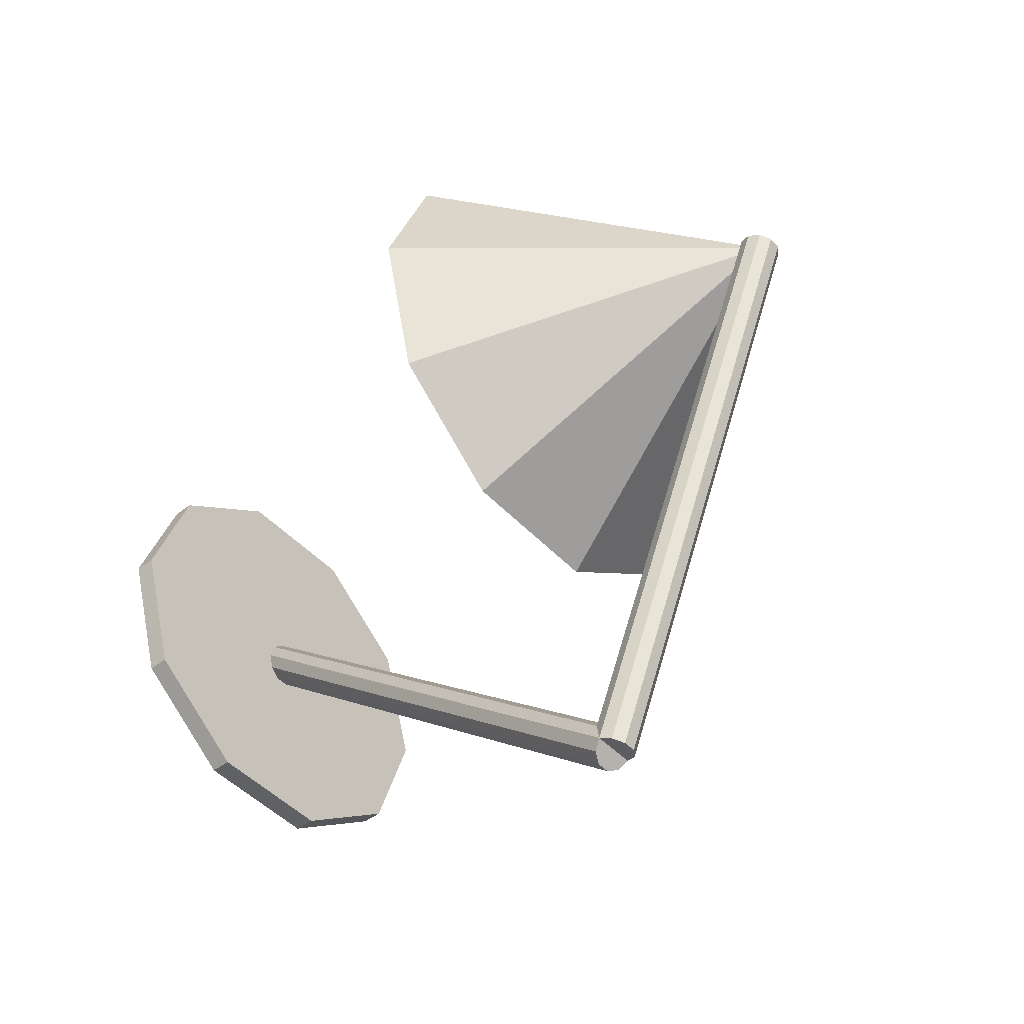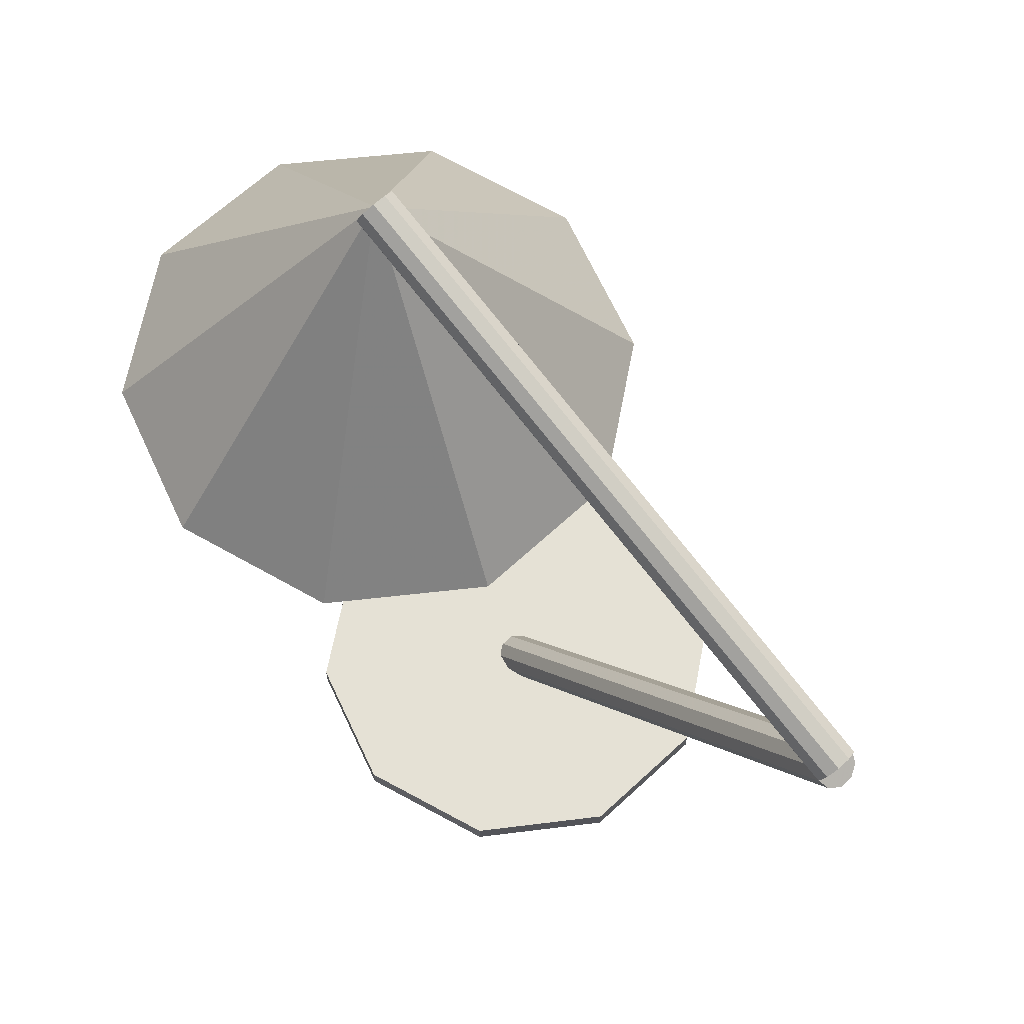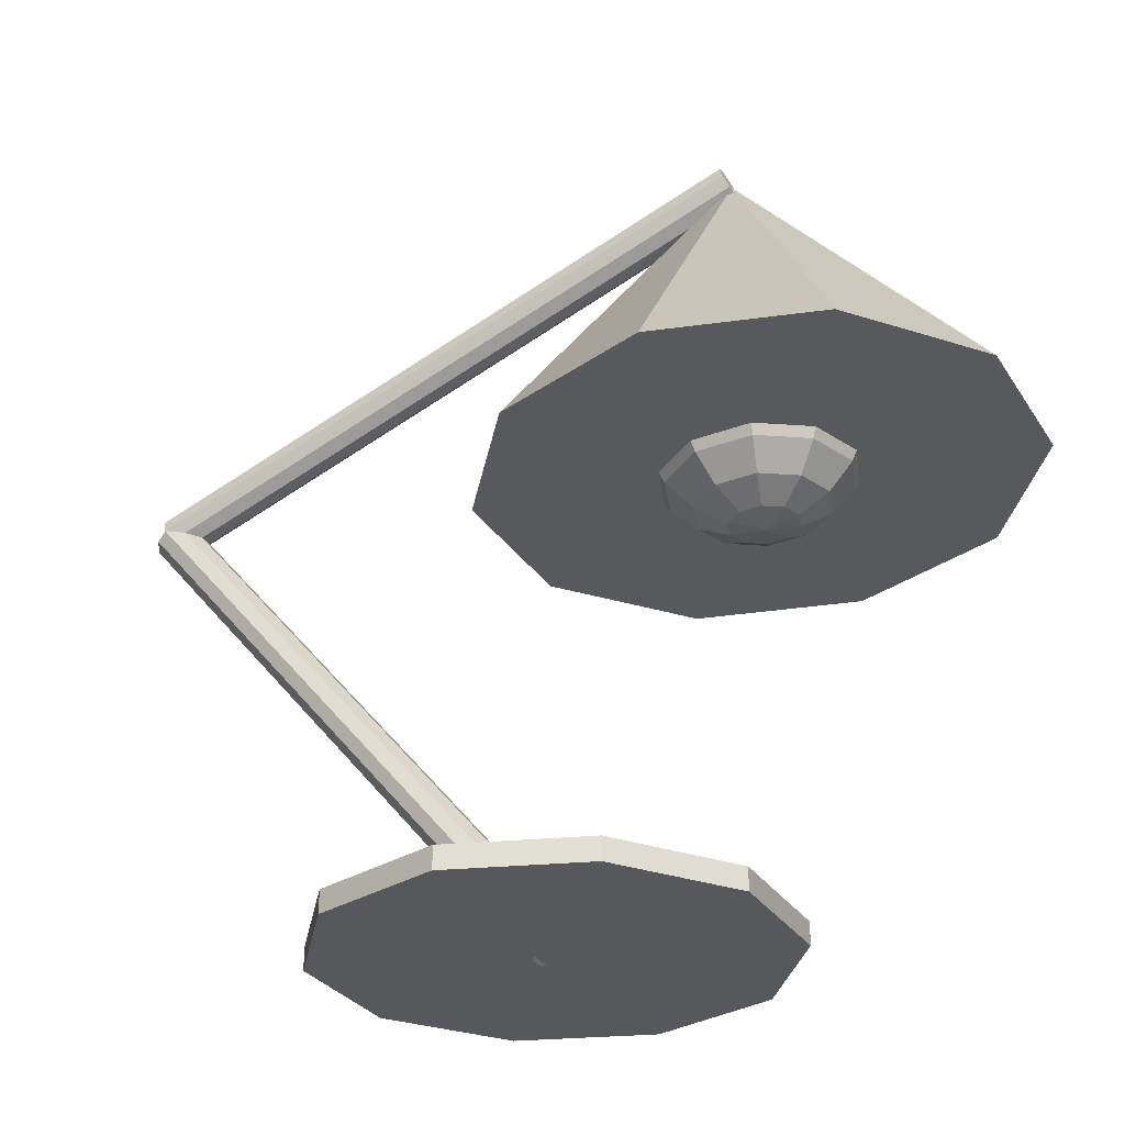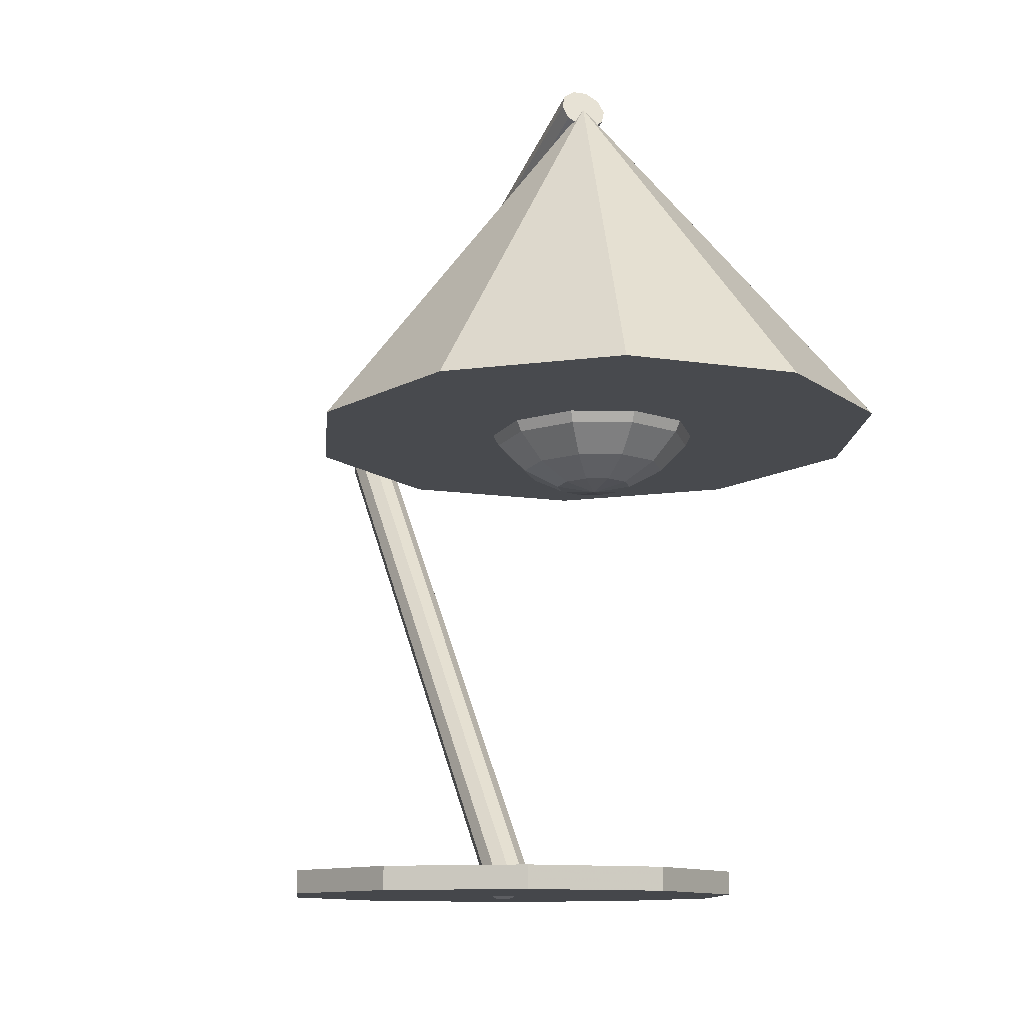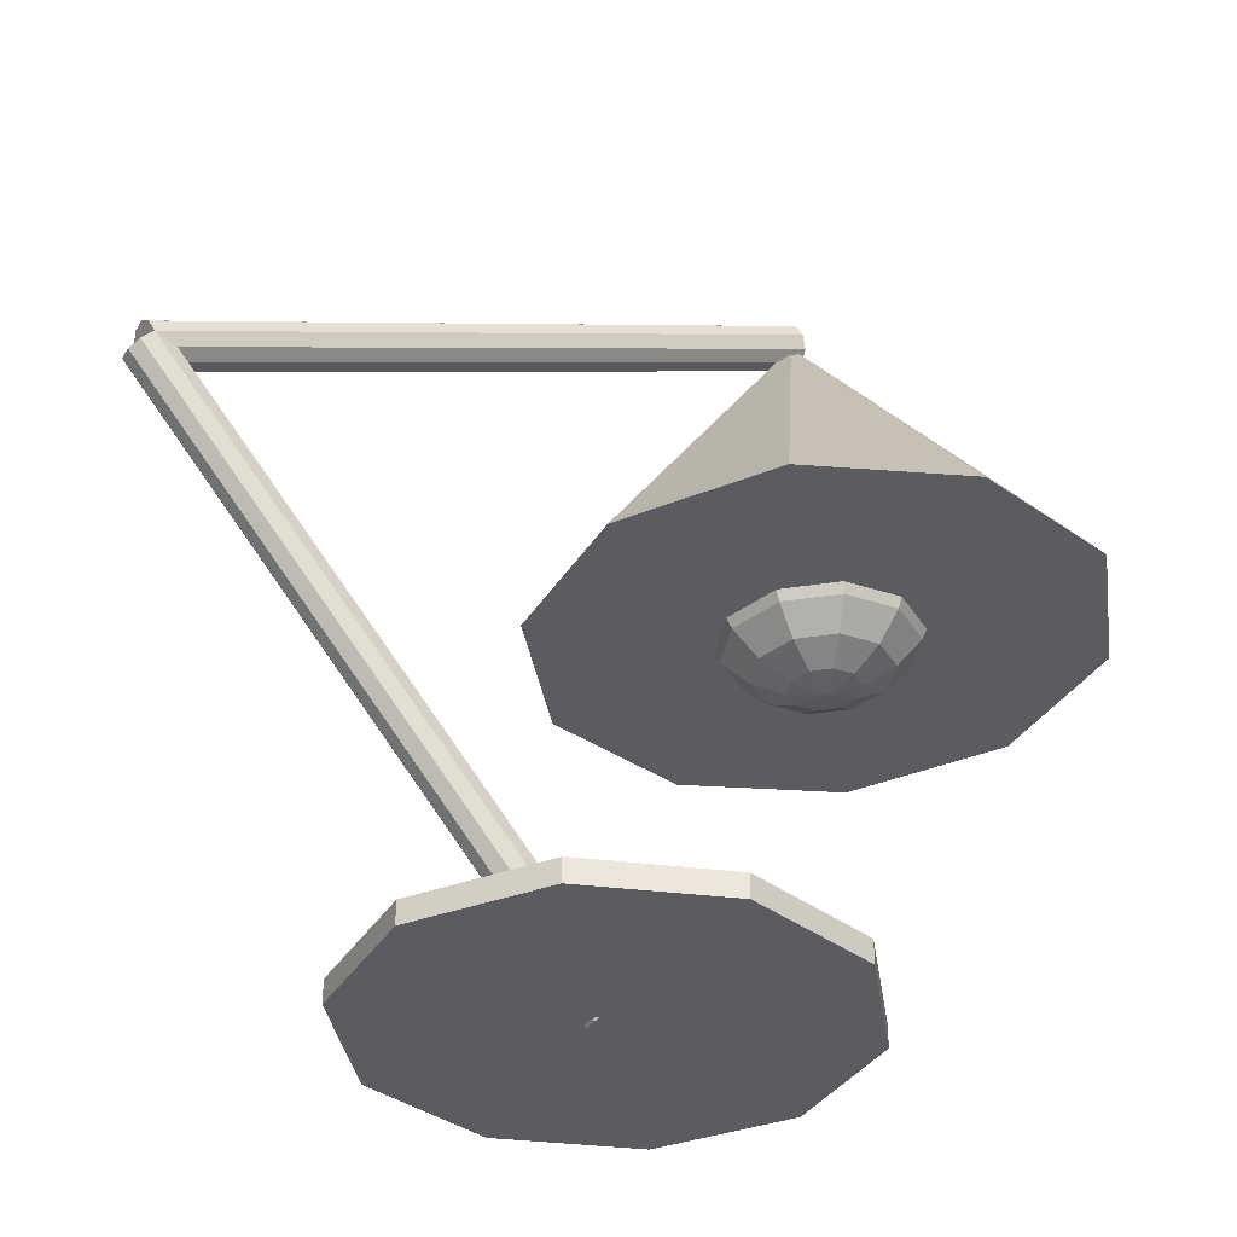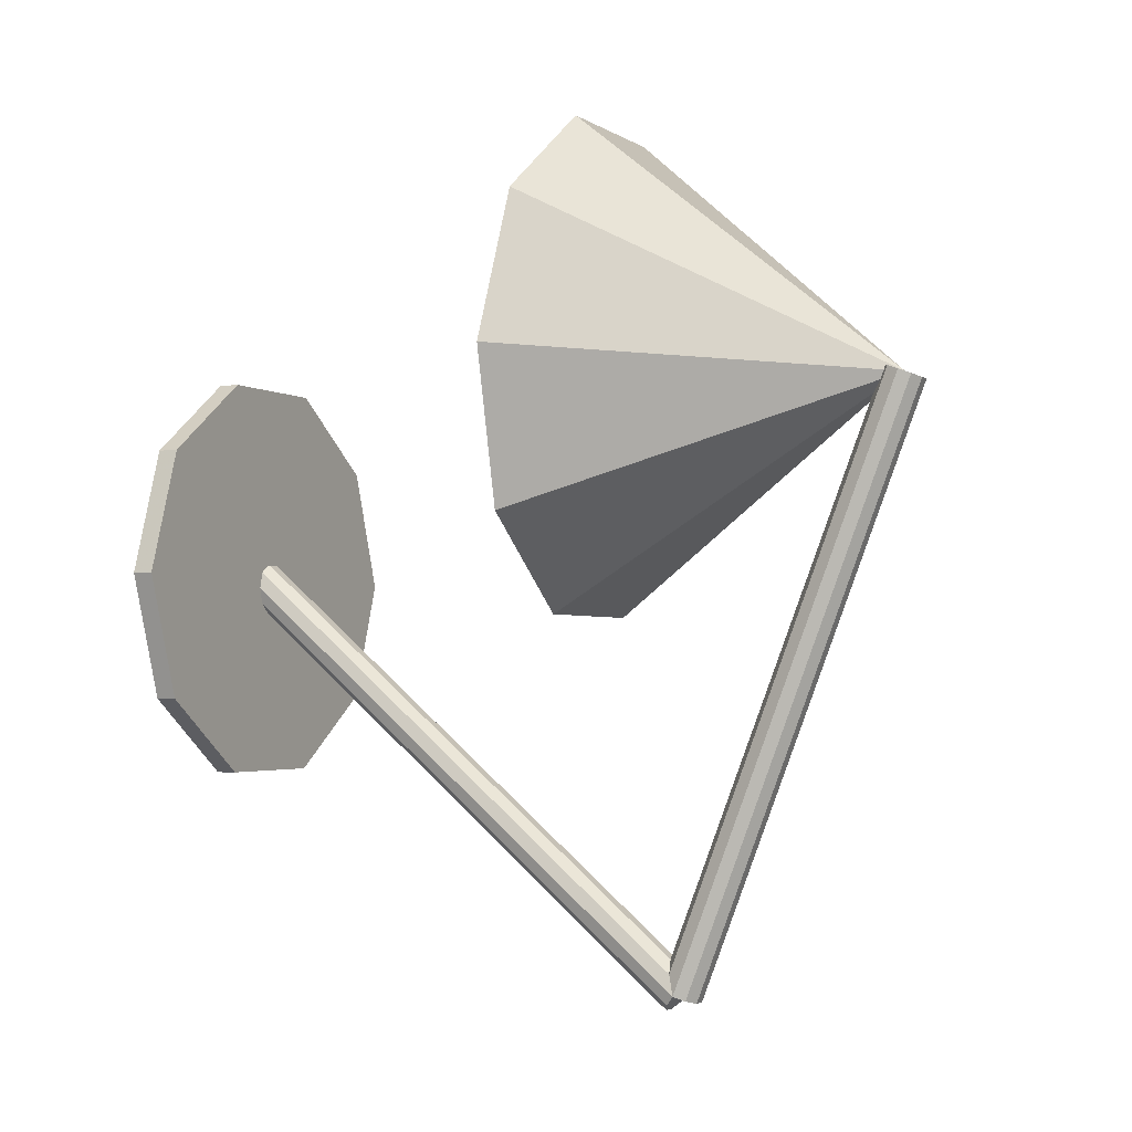
<metadata>
{"format":"obj","ext":"obj","renderer":"f3d","projection":"perspective","resolution":1024,"background":"white","views":[{"elev":-47.4,"azim":130.4,"up":"+Z"},{"elev":65.0,"azim":136.9,"up":"+Y"},{"elev":-28.8,"azim":-64.0,"up":"+Y"},{"elev":-10.5,"azim":-22.5,"up":"+Y"},{"elev":-35.3,"azim":-117.4,"up":"+Y"},{"elev":-2.7,"azim":116.7,"up":"+Z"}]}
</metadata>
<code>
v 0.2765 -0.4821 -0.1137
v 0.2237 -0.4821 0.04878
v 0.2765 -0.5098 -0.1137
v 0.2237 -0.5098 0.04878
v 2.506e-07 -0.5098 -0.1137
v 2.506e-07 -0.4821 -0.1137
v 0.08544 -0.4821 0.1492
v 0.08544 -0.5098 0.1492
v -0.08544 -0.4821 0.1492
v -0.08544 -0.5098 0.1492
v -0.2237 -0.4821 0.04878
v -0.2237 -0.5098 0.04878
v -0.2765 -0.4821 -0.1137
v -0.2765 -0.5098 -0.1137
v -0.2237 -0.4821 -0.2763
v -0.2237 -0.5098 -0.2763
v -0.08544 -0.4821 -0.3767
v -0.08544 -0.5098 -0.3767
v 0.08544 -0.4821 -0.3767
v 0.08544 -0.5098 -0.3767
v 0.2237 -0.4821 -0.2763
v 0.2237 -0.5098 -0.2763
v 0.02765 0.1385 -0.6481
v 0.02237 0.1489 -0.6357
v 0.02765 -0.496 -0.1137
v 0.02237 -0.4855 -0.1013
v 2.506e-07 -0.496 -0.1137
v 2.506e-07 0.1385 -0.6481
v 0.008545 0.1554 -0.628
v 0.008545 -0.479 -0.09363
v -0.008544 0.1554 -0.628
v -0.008544 -0.479 -0.09363
v -0.02237 0.1489 -0.6357
v -0.02237 -0.4855 -0.1013
v -0.02765 0.1385 -0.6481
v -0.02765 -0.496 -0.1137
v -0.02237 0.128 -0.6605
v -0.02237 -0.5064 -0.1262
v -0.008544 0.1215 -0.6682
v -0.008544 -0.5129 -0.1339
v 0.008545 0.1215 -0.6682
v 0.008545 -0.5129 -0.1339
v 0.02237 0.128 -0.6605
v 0.02237 -0.5064 -0.1262
v 0.02765 0.439 0.125
v 0.02237 0.4239 0.1309
v 0.02237 0.1233 -0.6422
v 2.506e-07 0.439 0.125
v 0.008545 0.4145 0.1345
v 0.008545 0.114 -0.6386
v -0.008544 0.4145 0.1345
v -0.008544 0.114 -0.6386
v -0.02237 0.4239 0.1309
v -0.02237 0.1233 -0.6422
v -0.02765 0.439 0.125
v -0.02237 0.4542 0.1191
v -0.02237 0.1536 -0.654
v -0.008544 0.4635 0.1155
v -0.008544 0.163 -0.6576
v 0.008545 0.4635 0.1155
v 0.008545 0.163 -0.6576
v 0.02237 0.4542 0.1191
v 0.02237 0.1536 -0.654
v 0.2684 0.03455 0.3405
v 0.3318 0.02481 0.1457
v 2.506e-07 0.02481 0.1457
v 0.1025 0.04058 0.4609
v -0.1025 0.04058 0.4609
v -0.2684 0.03455 0.3405
v -0.3318 0.02481 0.1457
v -0.2684 0.01506 -0.04905
v -0.1025 0.009037 -0.1694
v 0.1025 0.009037 -0.1694
v 0.2684 0.01506 -0.04905
v 2.506e-07 0.2273 0.1784
v -0.02511 0.2269 0.1702
v 2.506e-07 0.2319 0.1354
v -0.04063 0.2258 0.1489
v -0.04063 0.2245 0.1225
v -0.02511 0.2234 0.1012
v 2.506e-07 0.223 0.09304
v 0.02511 0.2234 0.1012
v 0.04063 0.2245 0.1225
v 0.04063 0.2258 0.1489
v 0.02511 0.2269 0.1702
v 2.506e-07 0.2096 0.2178
v -0.04776 0.2088 0.2023
v -0.07728 0.2068 0.1618
v -0.07728 0.2043 0.1116
v -0.04776 0.2023 0.07103
v 2.506e-07 0.2015 0.05553
v 0.04776 0.2023 0.07103
v 0.07728 0.2043 0.1116
v 0.07728 0.2068 0.1618
v 0.04776 0.2088 0.2023
v 2.506e-07 0.1806 0.2499
v -0.06574 0.1795 0.2286
v -0.1064 0.1767 0.1727
v -0.1064 0.1733 0.1037
v -0.06574 0.1705 0.04784
v 2.506e-07 0.1694 0.02651
v 0.06574 0.1705 0.04784
v 0.1064 0.1733 0.1037
v 0.1064 0.1767 0.1727
v 0.06574 0.1795 0.2286
v 2.506e-07 0.1431 0.2715
v -0.07728 0.1418 0.2464
v -0.125 0.1385 0.1807
v -0.125 0.1345 0.09956
v -0.07728 0.1312 0.0339
v 2.506e-07 0.1299 0.008824
v 0.07728 0.1312 0.0339
v 0.125 0.1345 0.09956
v 0.125 0.1385 0.1807
v 0.07728 0.1418 0.2464
v 2.506e-07 0.1008 0.2803
v -0.08126 0.09943 0.254
v -0.1315 0.09598 0.1849
v -0.1315 0.09171 0.09961
v -0.08126 0.08825 0.03057
v 2.506e-07 0.08693 0.004202
v 0.08126 0.08825 0.03057
v 0.1315 0.09171 0.09961
v 0.1315 0.09598 0.1849
v 0.08126 0.09943 0.254
v 2.506e-07 0.05775 0.2757
v -0.07728 0.05649 0.2506
v -0.125 0.05321 0.185
v -0.125 0.04915 0.1038
v -0.07728 0.04586 0.03817
v 2.506e-07 0.04461 0.01309
v 0.07728 0.04586 0.03817
v 0.125 0.04915 0.1038
v 0.125 0.05321 0.185
v 0.07728 0.05649 0.2506
v 2.506e-07 0.01828 0.258
v -0.06574 0.01721 0.2367
v -0.1064 0.01441 0.1809
v -0.1064 0.01096 0.1118
v -0.06574 0.008164 0.05597
v 2.506e-07 0.007097 0.03463
v 0.06574 0.008164 0.05597
v 0.1064 0.01096 0.1118
v 0.1064 0.01441 0.1809
v 0.06574 0.01721 0.2367
v 2.506e-07 -0.0138 0.229
v -0.04776 -0.01457 0.2135
v -0.07728 -0.0166 0.1729
v -0.07728 -0.01911 0.1228
v -0.04776 -0.02114 0.08221
v 2.506e-07 -0.02192 0.06671
v 0.04776 -0.02114 0.08221
v 0.07728 -0.01911 0.1228
v 0.07728 -0.0166 0.1729
v 0.04776 -0.01457 0.2135
v 2.506e-07 -0.03534 0.1915
v -0.02511 -0.03574 0.1834
v -0.04063 -0.03681 0.162
v -0.04063 -0.03813 0.1357
v -0.02511 -0.0392 0.1143
v 2.506e-07 -0.03961 0.1062
v 0.02511 -0.0392 0.1143
v 0.04063 -0.03813 0.1357
v 0.04063 -0.03681 0.162
v 0.02511 -0.03574 0.1834
v 2.506e-07 -0.04423 0.1492
f 1 2 3
f 2 4 3
f 5 3 4
f 6 2 1
f 2 7 4
f 7 8 4
f 5 4 8
f 6 7 2
f 7 9 8
f 9 10 8
f 5 8 10
f 6 9 7
f 9 11 10
f 11 12 10
f 5 10 12
f 6 11 9
f 11 13 12
f 13 14 12
f 5 12 14
f 6 13 11
f 13 15 14
f 15 16 14
f 5 14 16
f 6 15 13
f 15 17 16
f 17 18 16
f 5 16 18
f 6 17 15
f 17 19 18
f 19 20 18
f 5 18 20
f 6 19 17
f 19 21 20
f 21 22 20
f 5 20 22
f 6 21 19
f 21 1 22
f 1 3 22
f 5 22 3
f 6 1 21
f 23 24 25
f 24 26 25
f 27 25 26
f 28 24 23
f 24 29 26
f 29 30 26
f 27 26 30
f 28 29 24
f 29 31 30
f 31 32 30
f 27 30 32
f 28 31 29
f 31 33 32
f 33 34 32
f 27 32 34
f 28 33 31
f 33 35 34
f 35 36 34
f 27 34 36
f 28 35 33
f 35 37 36
f 37 38 36
f 27 36 38
f 28 37 35
f 37 39 38
f 39 40 38
f 27 38 40
f 28 39 37
f 39 41 40
f 41 42 40
f 27 40 42
f 28 41 39
f 41 43 42
f 43 44 42
f 27 42 44
f 28 43 41
f 43 23 44
f 23 25 44
f 27 44 25
f 28 23 43
f 45 46 23
f 46 47 23
f 28 23 47
f 48 46 45
f 46 49 47
f 49 50 47
f 28 47 50
f 48 49 46
f 49 51 50
f 51 52 50
f 28 50 52
f 48 51 49
f 51 53 52
f 53 54 52
f 28 52 54
f 48 53 51
f 53 55 54
f 55 35 54
f 28 54 35
f 48 55 53
f 55 56 35
f 35 56 57
f 57 28 35
f 48 56 55
f 57 56 58
f 57 58 59
f 59 28 57
f 56 48 58
f 59 58 60
f 59 60 61
f 61 28 59
f 58 48 60
f 61 60 62
f 61 62 63
f 63 28 61
f 60 48 62
f 63 62 45
f 63 45 23
f 23 28 63
f 62 48 45
f 48 64 65
f 66 65 64
f 48 67 64
f 66 64 67
f 48 68 67
f 66 67 68
f 48 69 68
f 66 68 69
f 48 70 69
f 66 69 70
f 48 71 70
f 66 70 71
f 48 72 71
f 66 71 72
f 48 73 72
f 66 72 73
f 48 74 73
f 66 73 74
f 48 65 74
f 66 74 65
f 75 77 76
f 76 77 78
f 78 77 79
f 79 77 80
f 80 77 81
f 81 77 82
f 82 77 83
f 83 77 84
f 84 77 85
f 85 77 75
f 75 76 86
f 86 76 87
f 76 78 87
f 87 78 88
f 78 79 88
f 88 79 89
f 79 80 89
f 89 80 90
f 80 81 90
f 90 81 91
f 81 82 91
f 91 82 92
f 82 83 92
f 92 83 93
f 83 84 93
f 93 84 94
f 84 85 94
f 94 85 95
f 85 75 95
f 95 75 86
f 86 87 96
f 96 87 97
f 87 88 97
f 97 88 98
f 88 89 98
f 98 89 99
f 89 90 99
f 99 90 100
f 90 91 100
f 100 91 101
f 91 92 101
f 101 92 102
f 92 93 102
f 102 93 103
f 93 94 103
f 103 94 104
f 94 95 104
f 104 95 105
f 95 86 105
f 105 86 96
f 96 97 106
f 106 97 107
f 97 98 107
f 107 98 108
f 98 99 108
f 108 99 109
f 99 100 109
f 109 100 110
f 100 101 110
f 110 101 111
f 101 102 111
f 111 102 112
f 102 103 112
f 112 103 113
f 103 104 113
f 113 104 114
f 104 105 114
f 114 105 115
f 105 96 115
f 115 96 106
f 106 107 116
f 116 107 117
f 107 108 117
f 117 108 118
f 108 109 118
f 118 109 119
f 109 110 119
f 119 110 120
f 110 111 120
f 120 111 121
f 111 112 121
f 121 112 122
f 112 113 122
f 122 113 123
f 113 114 123
f 123 114 124
f 114 115 124
f 124 115 125
f 115 106 125
f 125 106 116
f 116 117 126
f 126 117 127
f 117 118 127
f 127 118 128
f 118 119 128
f 128 119 129
f 119 120 129
f 129 120 130
f 120 121 130
f 130 121 131
f 121 122 131
f 131 122 132
f 122 123 132
f 132 123 133
f 123 124 133
f 133 124 134
f 124 125 134
f 134 125 135
f 125 116 135
f 135 116 126
f 126 127 136
f 136 127 137
f 127 128 137
f 137 128 138
f 128 129 138
f 138 129 139
f 129 130 139
f 139 130 140
f 130 131 140
f 140 131 141
f 131 132 141
f 141 132 142
f 132 133 142
f 142 133 143
f 133 134 143
f 143 134 144
f 134 135 144
f 144 135 145
f 135 126 145
f 145 126 136
f 136 137 146
f 146 137 147
f 137 138 147
f 147 138 148
f 138 139 148
f 148 139 149
f 139 140 149
f 149 140 150
f 140 141 150
f 150 141 151
f 141 142 151
f 151 142 152
f 142 143 152
f 152 143 153
f 143 144 153
f 153 144 154
f 144 145 154
f 154 145 155
f 145 136 155
f 155 136 146
f 146 147 156
f 156 147 157
f 147 148 157
f 157 148 158
f 148 149 158
f 158 149 159
f 149 150 159
f 159 150 160
f 150 151 160
f 160 151 161
f 151 152 161
f 161 152 162
f 152 153 162
f 162 153 163
f 153 154 163
f 163 154 164
f 154 155 164
f 164 155 165
f 155 146 165
f 165 146 156
f 156 157 166
f 157 158 166
f 158 159 166
f 159 160 166
f 160 161 166
f 161 162 166
f 162 163 166
f 163 164 166
f 164 165 166
f 165 156 166

</code>
